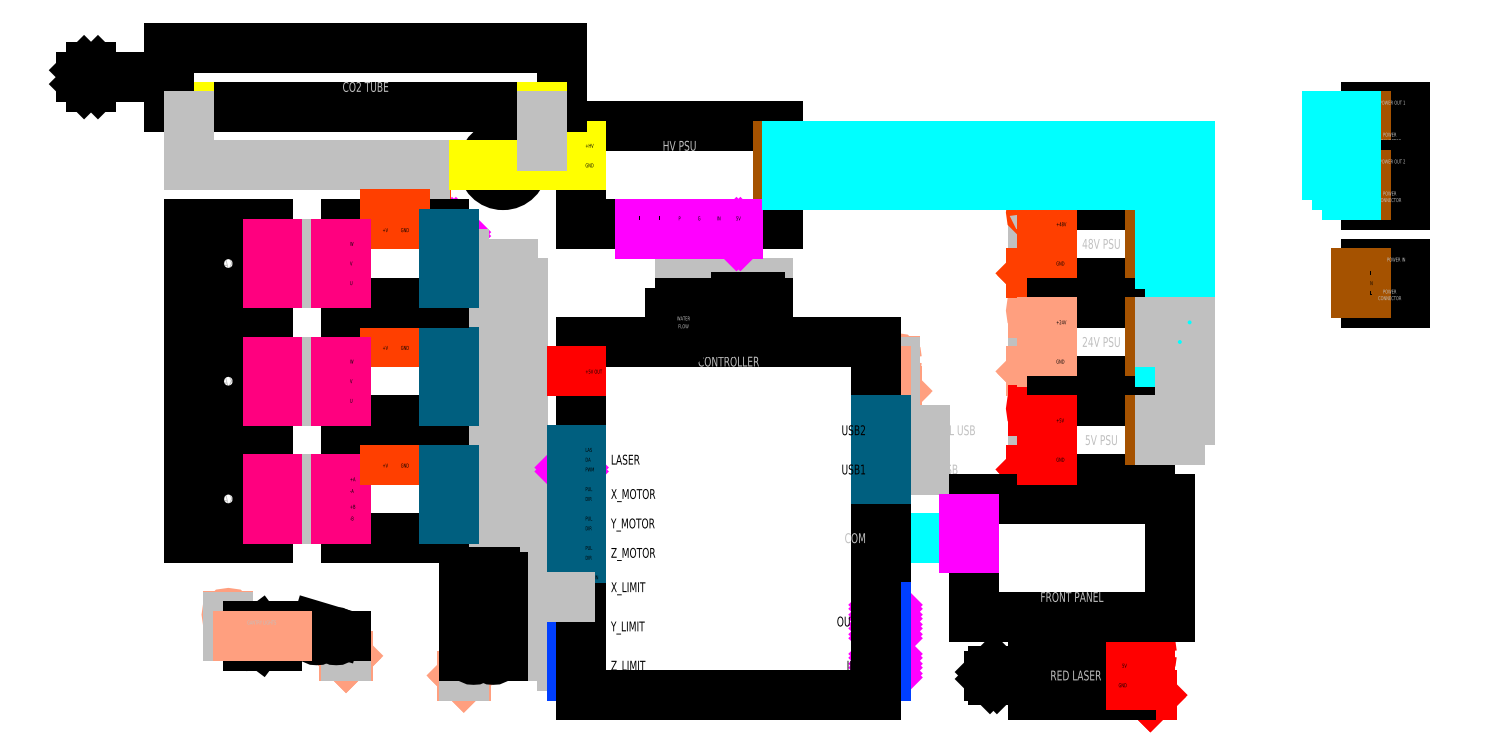
<metadata>
{"format":"dxf","ext":"dxf","renderer":"ezdxf+matplotlib","layout":"modelspace","background":"white","min_lineweight":24,"dpi":150}
</metadata>
<code>
0
SECTION
2
ENTITIES
0
INSERT
8
Modules
2
Wiring_NoConnect
10
355
20
45
30
0
44
1
45
1
0
INSERT
8
Modules
2
Wiring_NoConnect
10
355
20
40
30
0
44
1
45
1
0
INSERT
8
Modules
2
Wiring_NoConnect
10
355
20
35
30
0
44
1
45
1
0
INSERT
8
Modules
2
Wiring_NoConnect
10
355
20
30
30
0
44
1
45
1
0
INSERT
8
Modules
2
Wiring_NoConnect
10
355
20
20
30
0
44
1
45
1
0
INSERT
8
Modules
2
Wiring_NoConnect
10
355
20
15
30
0
44
1
45
1
0
INSERT
8
Modules
2
Wiring_NoConnect
10
355
20
10
30
0
44
1
45
1
0
INSERT
8
Modules
2
24V_GND
10
360
20
155
30
0
44
1
45
1
0
INSERT
8
Modules
2
24V
10
360
20
170
30
0
44
1
45
1
0
LINE
8
Wiring_Confirmed
10
355
20
165
30
0
11
360
21
165
31
0
0
LINE
8
Wiring_Confirmed
10
360
20
165
30
0
11
360
21
170
31
0
0
LINE
8
Wiring_Confirmed
10
355
20
160
30
0
11
360
21
160
31
0
0
LINE
8
Wiring_Confirmed
10
360
20
160
30
0
11
360
21
155
31
0
0
INSERT
8
Modules
2
24V_GND
10
140
20
10
30
0
44
1
45
1
0
INSERT
8
Connection_24V-Logic
2
24V
10
190
20
65
30
0
44
1
45
1
0
LINE
8
Wiring_Confirmed
10
190
20
35
30
0
11
195
21
35
31
0
0
LINE
8
Wiring_Confirmed
10
190
20
35
30
0
11
190
21
30
31
0
0
LINE
8
Wiring_Confirmed
10
190
20
30
30
0
11
195
21
30
31
0
0
LINE
8
Wiring_Confirmed
10
140
20
60
30
0
11
140
21
10
31
0
0
LINE
8
Wiring_Confirmed
10
160
20
60
30
0
11
195
21
60
31
0
0
LINE
8
Wiring_Confirmed
10
160
20
40
30
0
11
195
21
40
31
0
0
LINE
8
Wiring_Confirmed
10
160
20
20
30
0
11
195
21
20
31
0
0
LINE
8
Wiring_Confirmed
10
195
20
15
30
0
11
190
21
15
31
0
0
LINE
8
Wiring_Confirmed
10
190
20
15
30
0
11
190
21
20
31
0
0
INSERT
8
Wiring_Confirmed
2
Wiring_Join
10
190
20
20
30
0
44
1
45
1
0
INSERT
8
Wiring_Confirmed
2
Wiring_Join
10
190
20
35
30
0
44
1
45
1
0
LINE
8
Wiring_Confirmed
10
190
20
55
30
0
11
190
21
50
31
0
0
LINE
8
Wiring_Confirmed
10
190
20
50
30
0
11
190
21
35
31
0
0
INSERT
8
Wiring_Confirmed
2
Wiring_Join
10
190
20
50
30
0
44
1
45
1
0
INSERT
8
Wiring_Confirmed
2
Wiring_Join
10
190
20
55
30
0
44
1
45
1
0
LINE
8
Wiring_Confirmed
10
195
20
55
30
0
11
190
21
55
31
0
0
LINE
8
Wiring_Confirmed
10
194
20
50
30
0
11
195
21
50
31
0
0
INSERT
8
Wiring_Confirmed
2
Wiring_Join
10
140
20
40
30
0
44
1
45
1
0
INSERT
8
Wiring_Confirmed
2
Wiring_Join
10
140
20
20
30
0
44
1
45
1
0
LINE
8
Wiring_Confirmed
10
190
20
55
30
0
11
190
21
65
31
0
0
INSERT
8
Wiring_Misc
2
Wiring_NoConnect
10
135
20
235
30
0
44
1
45
1
0
INSERT
8
Wiring_Misc
2
Wiring_NoConnect
10
135
20
230
30
0
44
1
45
1
0
INSERT
8
Wiring_Misc
2
Wiring_NoConnect
10
135
20
175
30
0
44
1
45
1
0
INSERT
8
Wiring_Misc
2
Wiring_NoConnect
10
135
20
170
30
0
44
1
45
1
0
INSERT
8
Wiring_Misc
2
Wiring_NoConnect
10
135
20
110
30
0
44
1
45
1
0
INSERT
8
Wiring_Misc
2
Wiring_NoConnect
10
135
20
115
30
0
44
1
45
1
0
INSERT
8
Connection_5V-Power
2
48V
10
100
20
125
30
0
44
1
45
1
0
INSERT
8
Connection_5V-Power
2
48V
10
100
20
185
30
0
44
1
45
1
0
INSERT
8
Connection_5V-Power
2
48V
10
100
20
245
30
0
44
1
45
1
0
INSERT
8
Connection_24V-Power
2
48V_GND
10
120
20
125
30
0
44
1
45
1
0
INSERT
8
Connection_24V-Power
2
48V_GND
10
120
20
185
30
0
44
1
45
1
0
INSERT
8
Connection_24V-Power
2
48V_GND
10
120
20
245
30
0
44
1
45
1
0
LINE
8
Wiring_Confirmed
10
45
20
230
30
0
11
75
21
230
31
0
0
LINE
8
Wiring_Confirmed
10
75
20
220
30
0
11
45
21
220
31
0
0
LINE
8
Wiring_Confirmed
10
45
20
210
30
0
11
75
21
210
31
0
0
LINE
8
Wiring_Confirmed
10
75
20
170
30
0
11
45
21
170
31
0
0
LINE
8
Wiring_Confirmed
10
45
20
160
30
0
11
75
21
160
31
0
0
LINE
8
Wiring_Confirmed
10
75
20
150
30
0
11
45
21
150
31
0
0
LINE
8
Wiring_Confirmed
10
45
20
110
30
0
11
75
21
110
31
0
0
LINE
8
Wiring_Confirmed
10
75
20
104
30
0
11
45
21
104
31
0
0
LINE
8
Wiring_Confirmed
10
45
20
90
30
0
11
75
21
90
31
0
0
LINE
8
Wiring_Confirmed
10
45
20
96
30
0
11
75
21
96
31
0
0
LINE
8
Wiring_Confirmed
10
135
20
165
30
0
11
140
21
165
31
0
0
LINE
8
Wiring_Confirmed
10
140
20
165
30
0
11
140
21
155
31
0
0
LINE
8
Wiring_Confirmed
10
140
20
155
30
0
11
135
21
155
31
0
0
LINE
8
Wiring_Confirmed
10
135
20
105
30
0
11
140
21
105
31
0
0
LINE
8
Wiring_Confirmed
10
140
20
105
30
0
11
140
21
95
31
0
0
LINE
8
Wiring_Confirmed
10
140
20
95
30
0
11
135
21
95
31
0
0
LINE
8
Wiring_Confirmed
10
135
20
225
30
0
11
140
21
225
31
0
0
LINE
8
Wiring_Confirmed
10
140
20
225
30
0
11
140
21
215
31
0
0
LINE
8
Wiring_Confirmed
10
140
20
215
30
0
11
135
21
215
31
0
0
LINE
8
Wiring_Confirmed
10
120
20
125
30
0
11
110
21
125
31
0
0
LINE
8
Wiring_Confirmed
10
120
20
185
30
0
11
110
21
185
31
0
0
LINE
8
Wiring_Confirmed
10
120
20
245
30
0
11
110
21
245
31
0
0
LINE
8
Wiring_Confirmed
10
195
20
280
30
0
11
180
21
280
31
0
0
LINE
8
Wiring_Confirmed
10
195
20
270
30
0
11
175
21
270
31
0
0
LINE
8
Wiring_Confirmed
10
145
20
270
30
0
11
0
21
270
31
0
0
LINE
8
Wiring_Confirmed
10
135
20
100
30
0
11
150
21
100
31
0
0
LINE
8
Wiring_Confirmed
10
150
20
100
30
0
11
150
21
70
31
0
0
LINE
8
Wiring_Confirmed
10
150
20
70
30
0
11
195
21
70
31
0
0
LINE
8
Wiring_Confirmed
10
195
20
75
30
0
11
145
21
75
31
0
0
LINE
8
Wiring_Confirmed
10
145
20
75
30
0
11
145
21
90
31
0
0
LINE
8
Wiring_Confirmed
10
145
20
90
30
0
11
135
21
90
31
0
0
LINE
8
Wiring_Confirmed
10
195
20
90
30
0
11
155
21
90
31
0
0
LINE
8
Wiring_Confirmed
10
155
20
90
30
0
11
155
21
150
31
0
0
LINE
8
Wiring_Confirmed
10
155
20
150
30
0
11
135
21
150
31
0
0
LINE
8
Wiring_Confirmed
10
135
20
160
30
0
11
160
21
160
31
0
0
LINE
8
Wiring_Confirmed
10
160
20
160
30
0
11
160
21
85
31
0
0
LINE
8
Wiring_Confirmed
10
160
20
85
30
0
11
195
21
85
31
0
0
LINE
8
Wiring_Confirmed
10
195
20
100
30
0
11
165
21
100
31
0
0
LINE
8
Wiring_Confirmed
10
165
20
100
30
0
11
165
21
220
31
0
0
LINE
8
Wiring_Confirmed
10
165
20
220
30
0
11
135
21
220
31
0
0
LINE
8
Wiring_Confirmed
10
135
20
210
30
0
11
170
21
210
31
0
0
LINE
8
Wiring_Confirmed
10
170
20
210
30
0
11
170
21
105
31
0
0
LINE
8
Wiring_Confirmed
10
170
20
105
30
0
11
195
21
105
31
0
0
INSERT
8
Modules
2
Wiring_NoConnect
10
195
20
115
30
0
44
1
45
1
0
LINE
8
Wiring_Confirmed
10
140
20
215
30
0
11
140
21
165
31
0
0
LINE
8
Wiring_Confirmed
10
140
20
155
30
0
11
140
21
105
31
0
0
LINE
8
Wiring_Confirmed
10
195
20
165
30
0
11
140
21
165
31
0
0
INSERT
8
Wiring_Confirmed
2
Wiring_Join
10
140
20
215
30
0
44
1
45
1
0
INSERT
8
Wiring_Confirmed
2
Wiring_Join
10
140
20
155
30
0
44
1
45
1
0
INSERT
8
Wiring_Confirmed
2
Wiring_Join
10
140
20
165
30
0
44
1
45
1
0
INSERT
8
Wiring_Confirmed
2
Wiring_Join
10
140
20
105
30
0
44
1
45
1
0
LINE
8
Wiring_Confirmed
10
250
20
235
30
0
11
250
21
200
31
0
0
LINE
8
Wiring_Confirmed
10
260
20
200
30
0
11
275
21
200
31
0
0
LINE
8
Wiring_Confirmed
10
260
20
235
30
0
11
260
21
210
31
0
0
LINE
8
Wiring_Confirmed
10
260
20
210
30
0
11
295
21
210
31
0
0
LINE
8
Wiring_Confirmed
10
295
20
210
30
0
11
295
21
200
31
0
0
MTEXT
8
Label
10
20
20
220
30
0
40
5
41
100
71
5
72
2
1
X AXIS
7
unicode
50
0
73
1
44
1
0
MTEXT
8
Label
10
20
20
160
30
0
40
5
41
100
71
5
72
2
1
Y AXIS
7
unicode
50
0
73
1
44
1
0
MTEXT
8
Label
10
20
20
100
30
0
40
5
41
100
71
5
72
2
1
Z AXIS
7
unicode
50
0
73
1
44
1
0
MTEXT
8
Label
10
150
20
64
30
0
40
2
41
100
71
8
72
2
1
X LIMIT
7
unicode
50
0
73
1
44
1
0
MTEXT
8
Label
10
150
20
44
30
0
40
2
41
100
71
8
72
2
1
Y LIMIT
7
unicode
50
0
73
1
44
1
0
MTEXT
8
Label
10
150
20
24
30
0
40
2
41
100
71
8
72
2
1
Z LIMIT
7
unicode
50
0
73
1
44
1
0
MTEXT
8
Label
10
105
20
204
30
0
40
5
41
100
71
5
72
2
1
X DRIVER
7
unicode
50
0
73
1
44
1
0
MTEXT
8
Label
10
105
20
144
30
0
40
5
41
100
71
5
72
2
1
Y DRIVER
7
unicode
50
0
73
1
44
1
0
MTEXT
8
Label
10
105
20
84
30
0
40
5
41
100
71
5
72
2
1
Z DRIVER
7
unicode
50
0
73
1
44
1
0
LINE
8
Wiring_Confirmed
10
355
20
135
30
0
11
375
21
135
31
0
0
LINE
8
Wiring_Confirmed
10
355
20
115
30
0
11
375
21
115
31
0
0
MTEXT
8
Label
10
375
20
135
30
0
40
5
41
100
71
4
72
2
1
PANEL USB
7
unicode
50
0
73
1
44
1
0
MTEXT
8
Label
10
375
20
115
30
0
40
5
41
100
71
4
72
2
1
PC USB
7
unicode
50
0
73
1
44
1
0
LINE
8
Wiring_Confirmed
10
490
20
20
30
0
11
490
21
15
31
0
0
LINE
8
Wiring_Confirmed
10
490
20
15
30
0
11
485
21
15
31
0
0
LINE
8
Wiring_Confirmed
10
485
20
5
30
0
11
490
21
5
31
0
0
LINE
8
Wiring_Confirmed
10
490
20
5
30
0
11
490
21
0
31
0
0
INSERT
8
Modules
2
5V_GND
10
490
20
0
30
0
44
1
45
1
0
INSERT
8
Modules
2
5V
10
490
20
20
30
0
44
1
45
1
0
LINE
8
Wiring_Assumed
10
395
20
90
30
0
11
395
21
75
31
0
0
LINE
8
Wiring_Assumed
10
355
20
80
30
0
11
395
21
80
31
0
0
LINE
8
Wiring_Confirmed
10
430
20
195
30
0
11
430
21
190
31
0
0
LINE
8
Wiring_Confirmed
10
430
20
190
30
0
11
435
21
190
31
0
0
LINE
8
Wiring_Confirmed
10
430
20
165
30
0
11
430
21
170
31
0
0
LINE
8
Wiring_Confirmed
10
430
20
170
30
0
11
435
21
170
31
0
0
LINE
8
Wiring_Confirmed
10
430
20
145
30
0
11
430
21
140
31
0
0
LINE
8
Wiring_Confirmed
10
430
20
140
30
0
11
435
21
140
31
0
0
LINE
8
Wiring_Confirmed
10
430
20
115
30
0
11
430
21
120
31
0
0
LINE
8
Wiring_Confirmed
10
430
20
120
30
0
11
435
21
120
31
0
0
LINE
8
Wiring_Confirmed
10
430
20
245
30
0
11
430
21
240
31
0
0
LINE
8
Wiring_Confirmed
10
430
20
240
30
0
11
435
21
240
31
0
0
LINE
8
Wiring_Confirmed
10
430
20
215
30
0
11
430
21
220
31
0
0
LINE
8
Wiring_Confirmed
10
430
20
220
30
0
11
435
21
220
31
0
0
INSERT
8
Modules
2
24V
10
430
20
195
30
0
44
1
45
1
0
INSERT
8
Modules
2
24V_GND
10
430
20
165
30
0
44
1
45
1
0
INSERT
8
Modules
2
48V_GND
10
430
20
215
30
0
44
1
45
1
0
INSERT
8
Modules
2
5V
10
430
20
145
30
0
44
1
45
1
0
INSERT
8
Modules
2
5V_GND
10
430
20
115
30
0
44
1
45
1
0
INSERT
8
Modules
2
48V
10
430
20
245
30
0
44
1
45
1
0
INSERT
8
Wiring_Assumed
2
Wiring_NoConnect
10
280
20
235
30
0
44
1
45
1
0
MTEXT
8
Label
10
285
20
204
30
0
40
2
41
100
71
8
72
2
1
GUARD
7
unicode
50
0
73
1
44
1
0
LINE
8
Wiring_Confirmed
10
50
20
30
30
0
11
60
21
30
31
0
0
INSERT
8
Wiring_Confirmed
2
24V_GND
10
80
20
20
30
0
44
1
45
1
0
INSERT
8
Wiring_Confirmed
2
24V
10
20
20
40
30
0
44
1
45
1
0
LINE
8
Wiring_Confirmed
10
20
20
40
30
0
11
20
21
30
31
0
0
LINE
8
Wiring_Confirmed
10
20
20
30
30
0
11
25
21
30
31
0
0
LINE
8
Wiring_Confirmed
10
80
20
20
30
0
11
80
21
30
31
0
0
INSERT
8
Modules
2
Controller
10
200
20
0
30
0
0
INSERT
8
Modules
2
Switch_PTM
10
140
20
60
30
0
44
1
45
1
0
INSERT
8
Modules
2
Switch_PTM
10
140
20
40
30
0
44
1
45
1
0
INSERT
8
Modules
2
Switch_PTM
10
140
20
20
30
0
44
1
45
1
0
INSERT
8
Modules
2
Motor_4P
10
20
20
100
30
0
44
1
45
1
0
INSERT
8
Modules
2
MotorDriver_4P
10
100
20
100
30
0
0
INSERT
8
Modules
2
Motor_3P
10
20
20
160
30
0
44
1
45
1
0
INSERT
8
Modules
2
MotorDriver_3P
10
100
20
160
30
0
44
1
45
1
0
INSERT
8
Modules
2
Motor_3P
10
20
20
220
30
0
44
1
45
1
0
INSERT
8
Modules
2
MotorDriver_3P
10
100
20
220
30
0
0
INSERT
8
Modules
2
PSU_HV
10
200
20
240
30
0
44
1
45
1
0
INSERT
8
Modules
2
Ammeter
10
160
20
270
30
0
0
INSERT
8
Modules
2
Switch_WaterFlow
10
245
20
185
30
0
0
INSERT
8
Modules
2
Switch_PTM
10
275
20
200
30
0
44
1
45
1
0
INSERT
8
Modules
2
RedLaser
10
430
20
0
30
0
0
INSERT
8
Modules
2
FrontPanel
10
400
20
100
30
0
0
INSERT
8
Modules
2
PSU_48V
10
440
20
210
30
0
44
1
45
1
0
INSERT
8
Modules
2
PSU_24V
10
440
20
160
30
0
44
1
45
1
0
INSERT
8
Modules
2
PSU_5V
10
440
20
110
30
0
44
1
45
1
0
INSERT
8
Modules
2
Switch_Toggle
10
60
20
30
30
0
44
1
45
1
0
INSERT
8
Modules
2
GantryLights
10
30
20
30
30
0
0
INSERT
8
Label
2
PowerConnector
10
600
20
290
30
0
0
INSERT
8
Label
2
PowerConnector
10
600
20
260
30
0
44
1
45
1
0
MTEXT
8
Label
10
620
20
301
30
0
40
2
41
100
71
9
72
2
1
POWER OUT 1
7
unicode
50
0
73
0
44
1
0
MTEXT
8
Label
10
620
20
271
30
0
40
2
41
100
71
9
72
2
1
POWER OUT 2
7
unicode
50
0
73
0
44
1
0
LINE
8
Wiring_Assumed
10
595
20
255
30
0
11
590
21
255
31
0
0
LINE
8
Wiring_Assumed
10
590
20
255
30
0
11
590
21
285
31
0
0
LINE
8
Wiring_Assumed
10
590
20
285
30
0
11
595
21
285
31
0
0
LINE
8
Wiring_Assumed
10
595
20
260
30
0
11
585
21
260
31
0
0
LINE
8
Wiring_Assumed
10
585
20
260
30
0
11
585
21
290
31
0
0
LINE
8
Wiring_Assumed
10
585
20
290
30
0
11
595
21
290
31
0
0
LINE
8
Wiring_Assumed
10
595
20
295
30
0
11
580
21
295
31
0
0
LINE
8
Wiring_Assumed
10
580
20
295
30
0
11
580
21
265
31
0
0
LINE
8
Wiring_Assumed
10
580
20
265
30
0
11
595
21
265
31
0
0
INSERT
8
Label
2
PowerConnector
10
600
20
210
30
0
44
1
45
1
0
MTEXT
8
Label
10
620
20
221
30
0
40
2
41
100
71
9
72
2
1
POWER IN
7
unicode
50
0
73
0
44
1
0
LINE
8
Wiring_Assumed
10
305
20
260
30
0
11
500
21
260
31
0
0
LINE
8
Wiring_Assumed
10
500
20
260
30
0
11
500
21
170
31
0
0
LINE
8
Wiring_Assumed
10
500
20
170
30
0
11
495
21
170
31
0
0
LINE
8
Wiring_Assumed
10
495
20
220
30
0
11
500
21
220
31
0
0
LINE
8
Wiring_Assumed
10
305
20
270
30
0
11
505
21
270
31
0
0
LINE
8
Wiring_Assumed
10
505
20
270
30
0
11
505
21
180
31
0
0
LINE
8
Wiring_Assumed
10
495
20
230
30
0
11
505
21
230
31
0
0
LINE
8
Wiring_Assumed
10
305
20
280
30
0
11
510
21
280
31
0
0
LINE
8
Wiring_Assumed
10
510
20
280
30
0
11
510
21
240
31
0
0
LINE
8
Wiring_Assumed
10
510
20
240
30
0
11
495
21
240
31
0
0
LINE
8
Wiring_Assumed
10
510
20
240
30
0
11
510
21
190
31
0
0
LINE
8
Wiring_Confirmed
10
495
20
180
30
0
11
505
21
180
31
0
0
LINE
8
Wiring_Confirmed
10
505
20
180
30
0
11
505
21
130
31
0
0
LINE
8
Wiring_Confirmed
10
505
20
130
30
0
11
495
21
130
31
0
0
LINE
8
Wiring_Confirmed
10
510
20
190
30
0
11
495
21
190
31
0
0
LINE
8
Wiring_Confirmed
10
510
20
190
30
0
11
510
21
140
31
0
0
LINE
8
Wiring_Confirmed
10
510
20
140
30
0
11
495
21
140
31
0
0
INSERT
8
Wiring_Assumed
2
Wiring_Join
10
505
20
180
30
0
44
1
45
1
0
INSERT
8
Wiring_Assumed
2
Wiring_Join
10
510
20
190
30
0
44
1
45
1
0
INSERT
8
Wiring_Assumed
2
Wiring_Join
10
505
20
230
30
0
44
1
45
1
0
INSERT
8
Wiring_Assumed
2
Wiring_Join
10
500
20
220
30
0
44
1
45
1
0
INSERT
8
Wiring_Assumed
2
Wiring_Join
10
510
20
240
30
0
44
1
45
1
0
INSERT
8
Modules
2
CO2_Tube
10
-10
20
300
30
0
0
LINE
8
Wiring_Confirmed
10
180
20
295
30
0
11
180
21
280
31
0
0
LINE
8
Wiring_Confirmed
10
-1.8e-15
20
295
30
0
11
0
21
270
31
0
0
LINE
8
Wiring_Confirmed
10
190
20
50
30
0
11
194
21
50
31
0
0
ENDSEC
0
EOF

</code>
